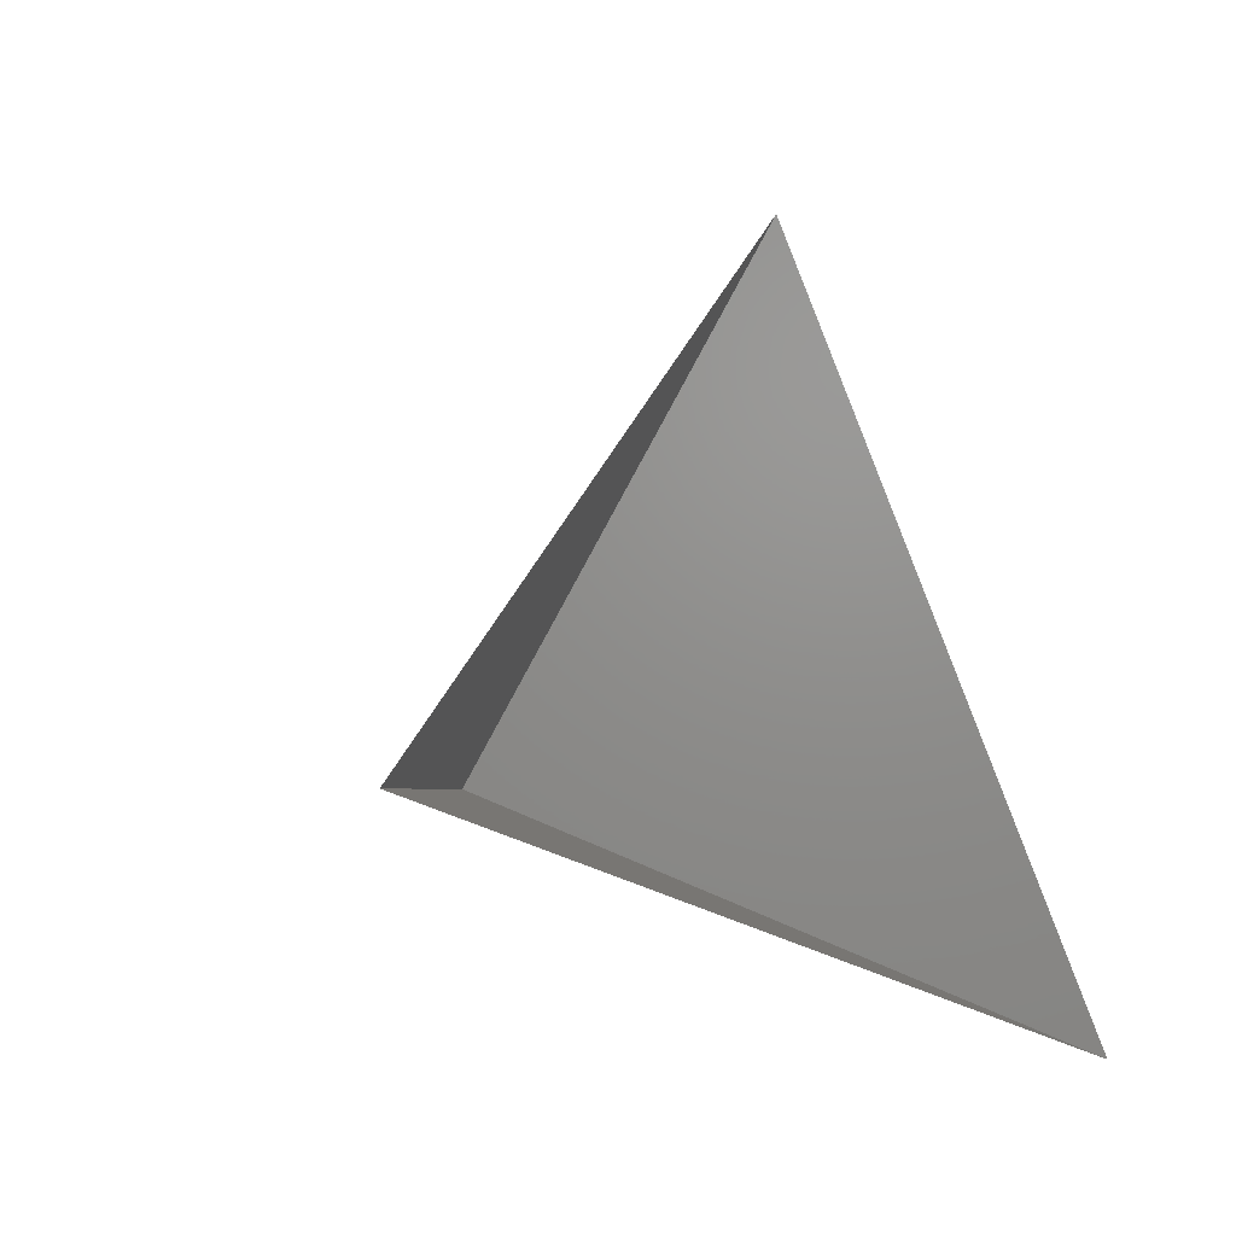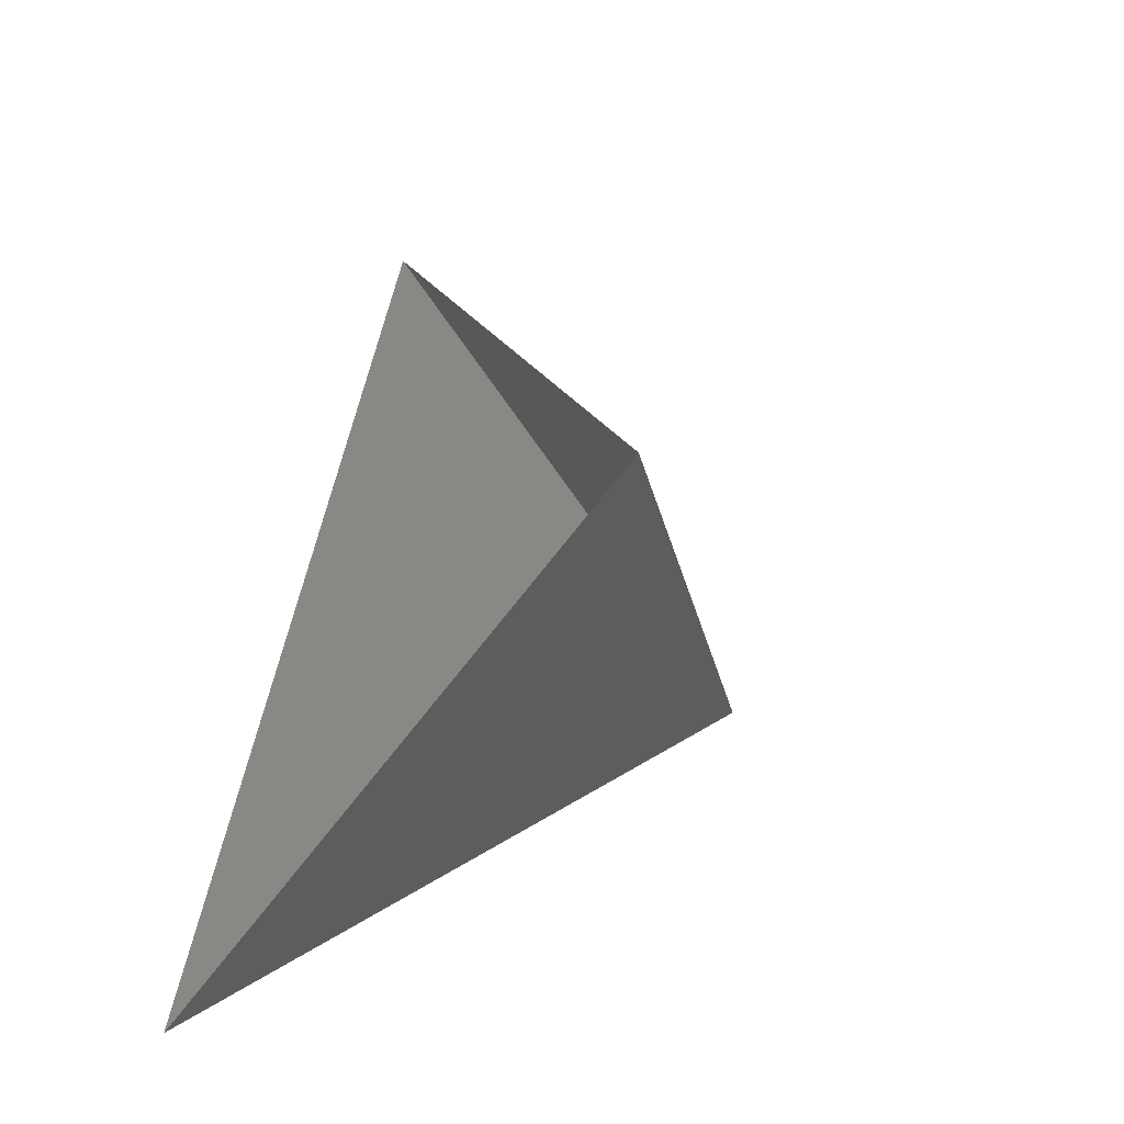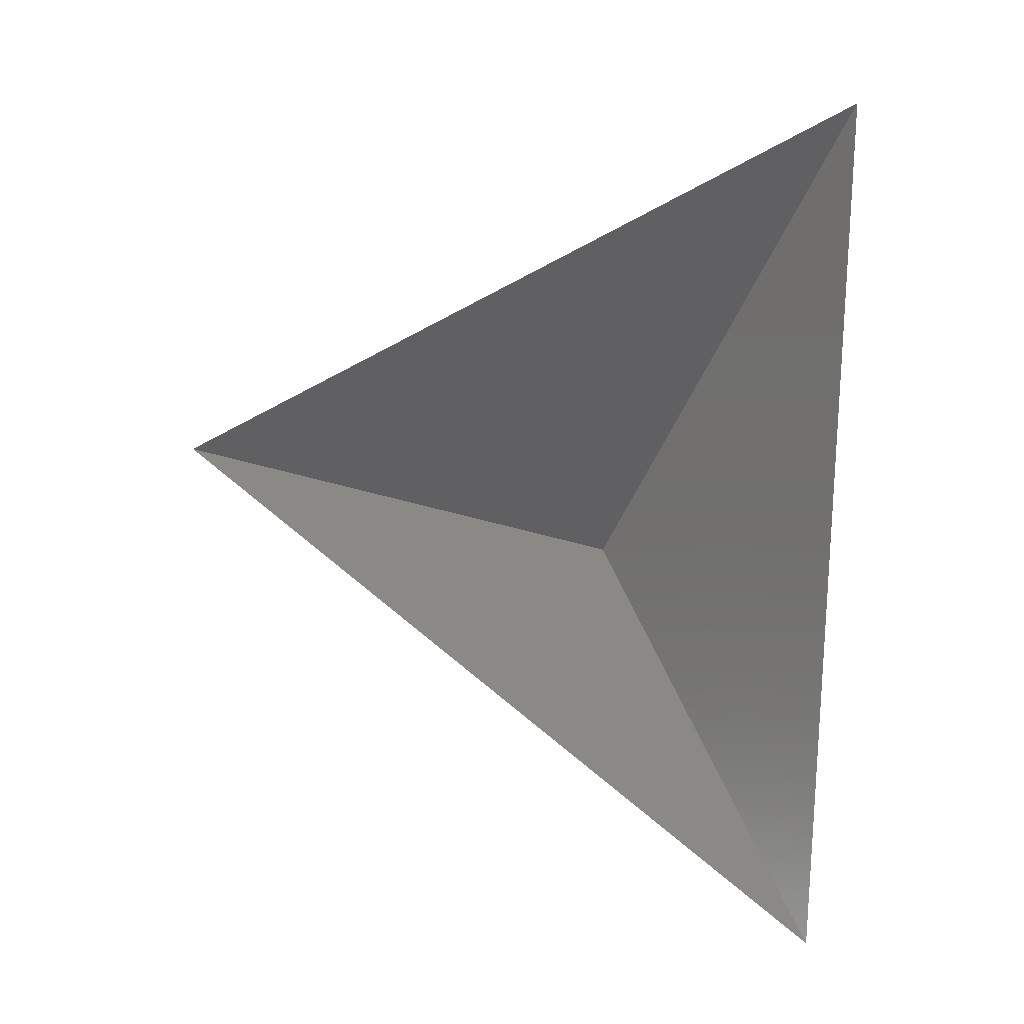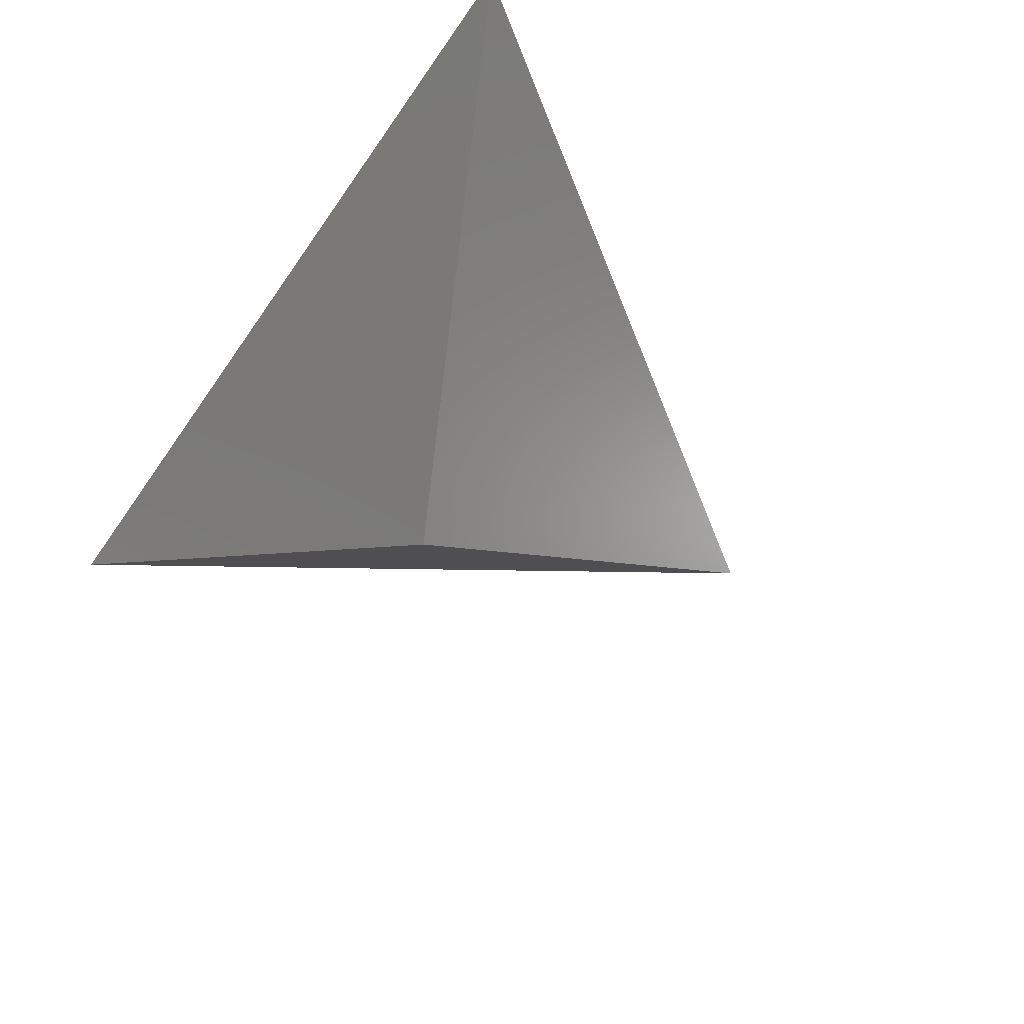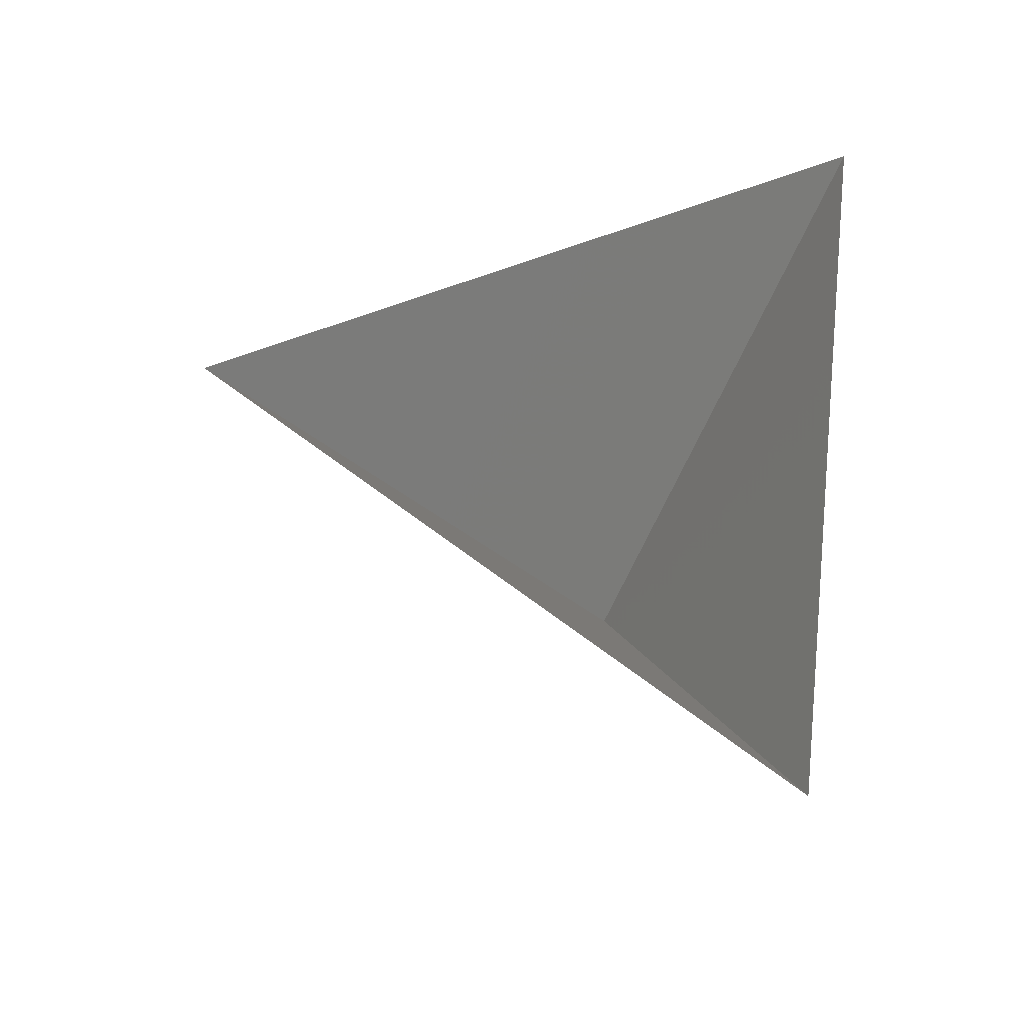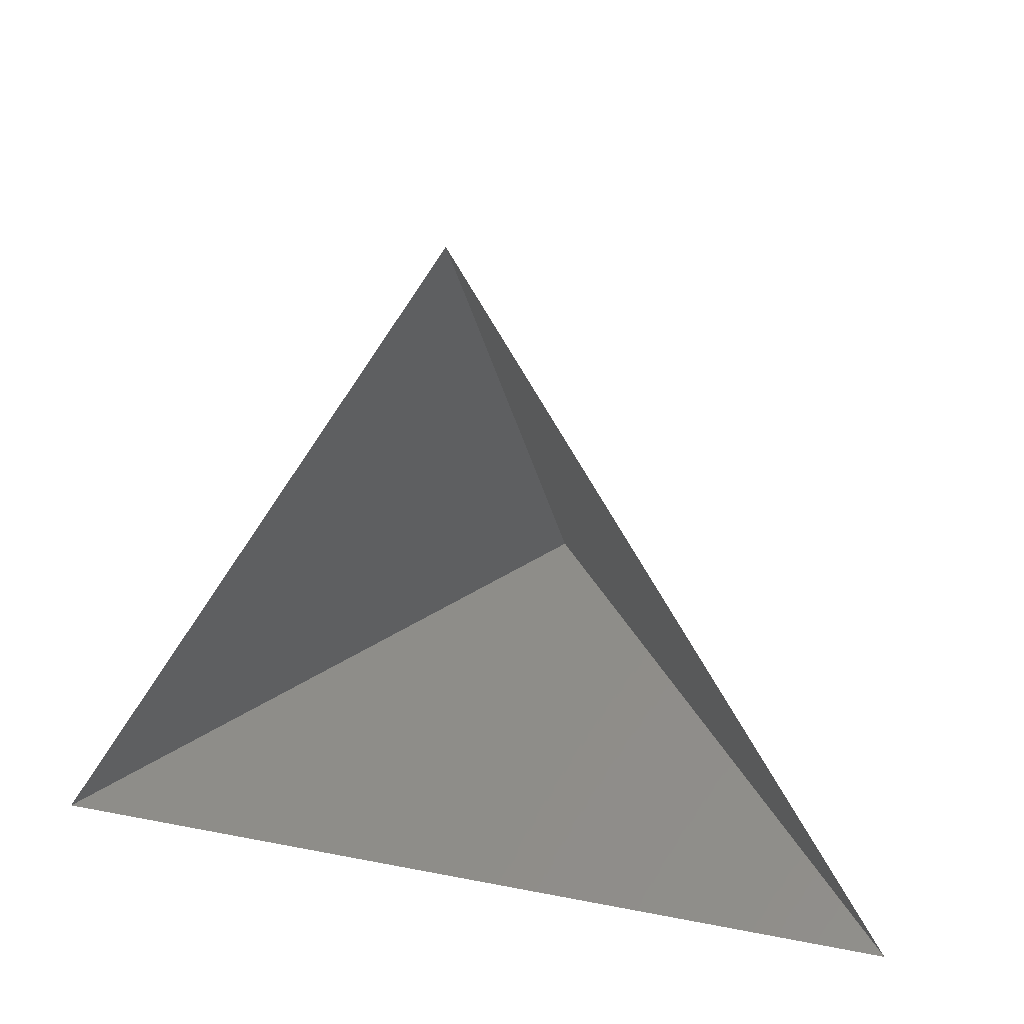
<metadata>
{"format":"stl","ext":"stl","renderer":"f3d","projection":"perspective","resolution":1024,"background":"white","views":[{"elev":-24.8,"azim":-48.5,"up":"+Y"},{"elev":-42.5,"azim":60.9,"up":"+Y"},{"elev":78.8,"azim":-84.8,"up":"+Z"},{"elev":-61.3,"azim":55.4,"up":"+Z"},{"elev":50.3,"azim":-81.9,"up":"+Z"},{"elev":22.4,"azim":19.0,"up":"+Y"}]}
</metadata>
<code>
# stl→obj: 4 verts, 3 faces
v -5 -17 54.21
v 7 -17 54.21
v 1 -14 49.21
v 1 -8 54.21
f 1 2 3
f 2 4 3
f 4 1 3

</code>
